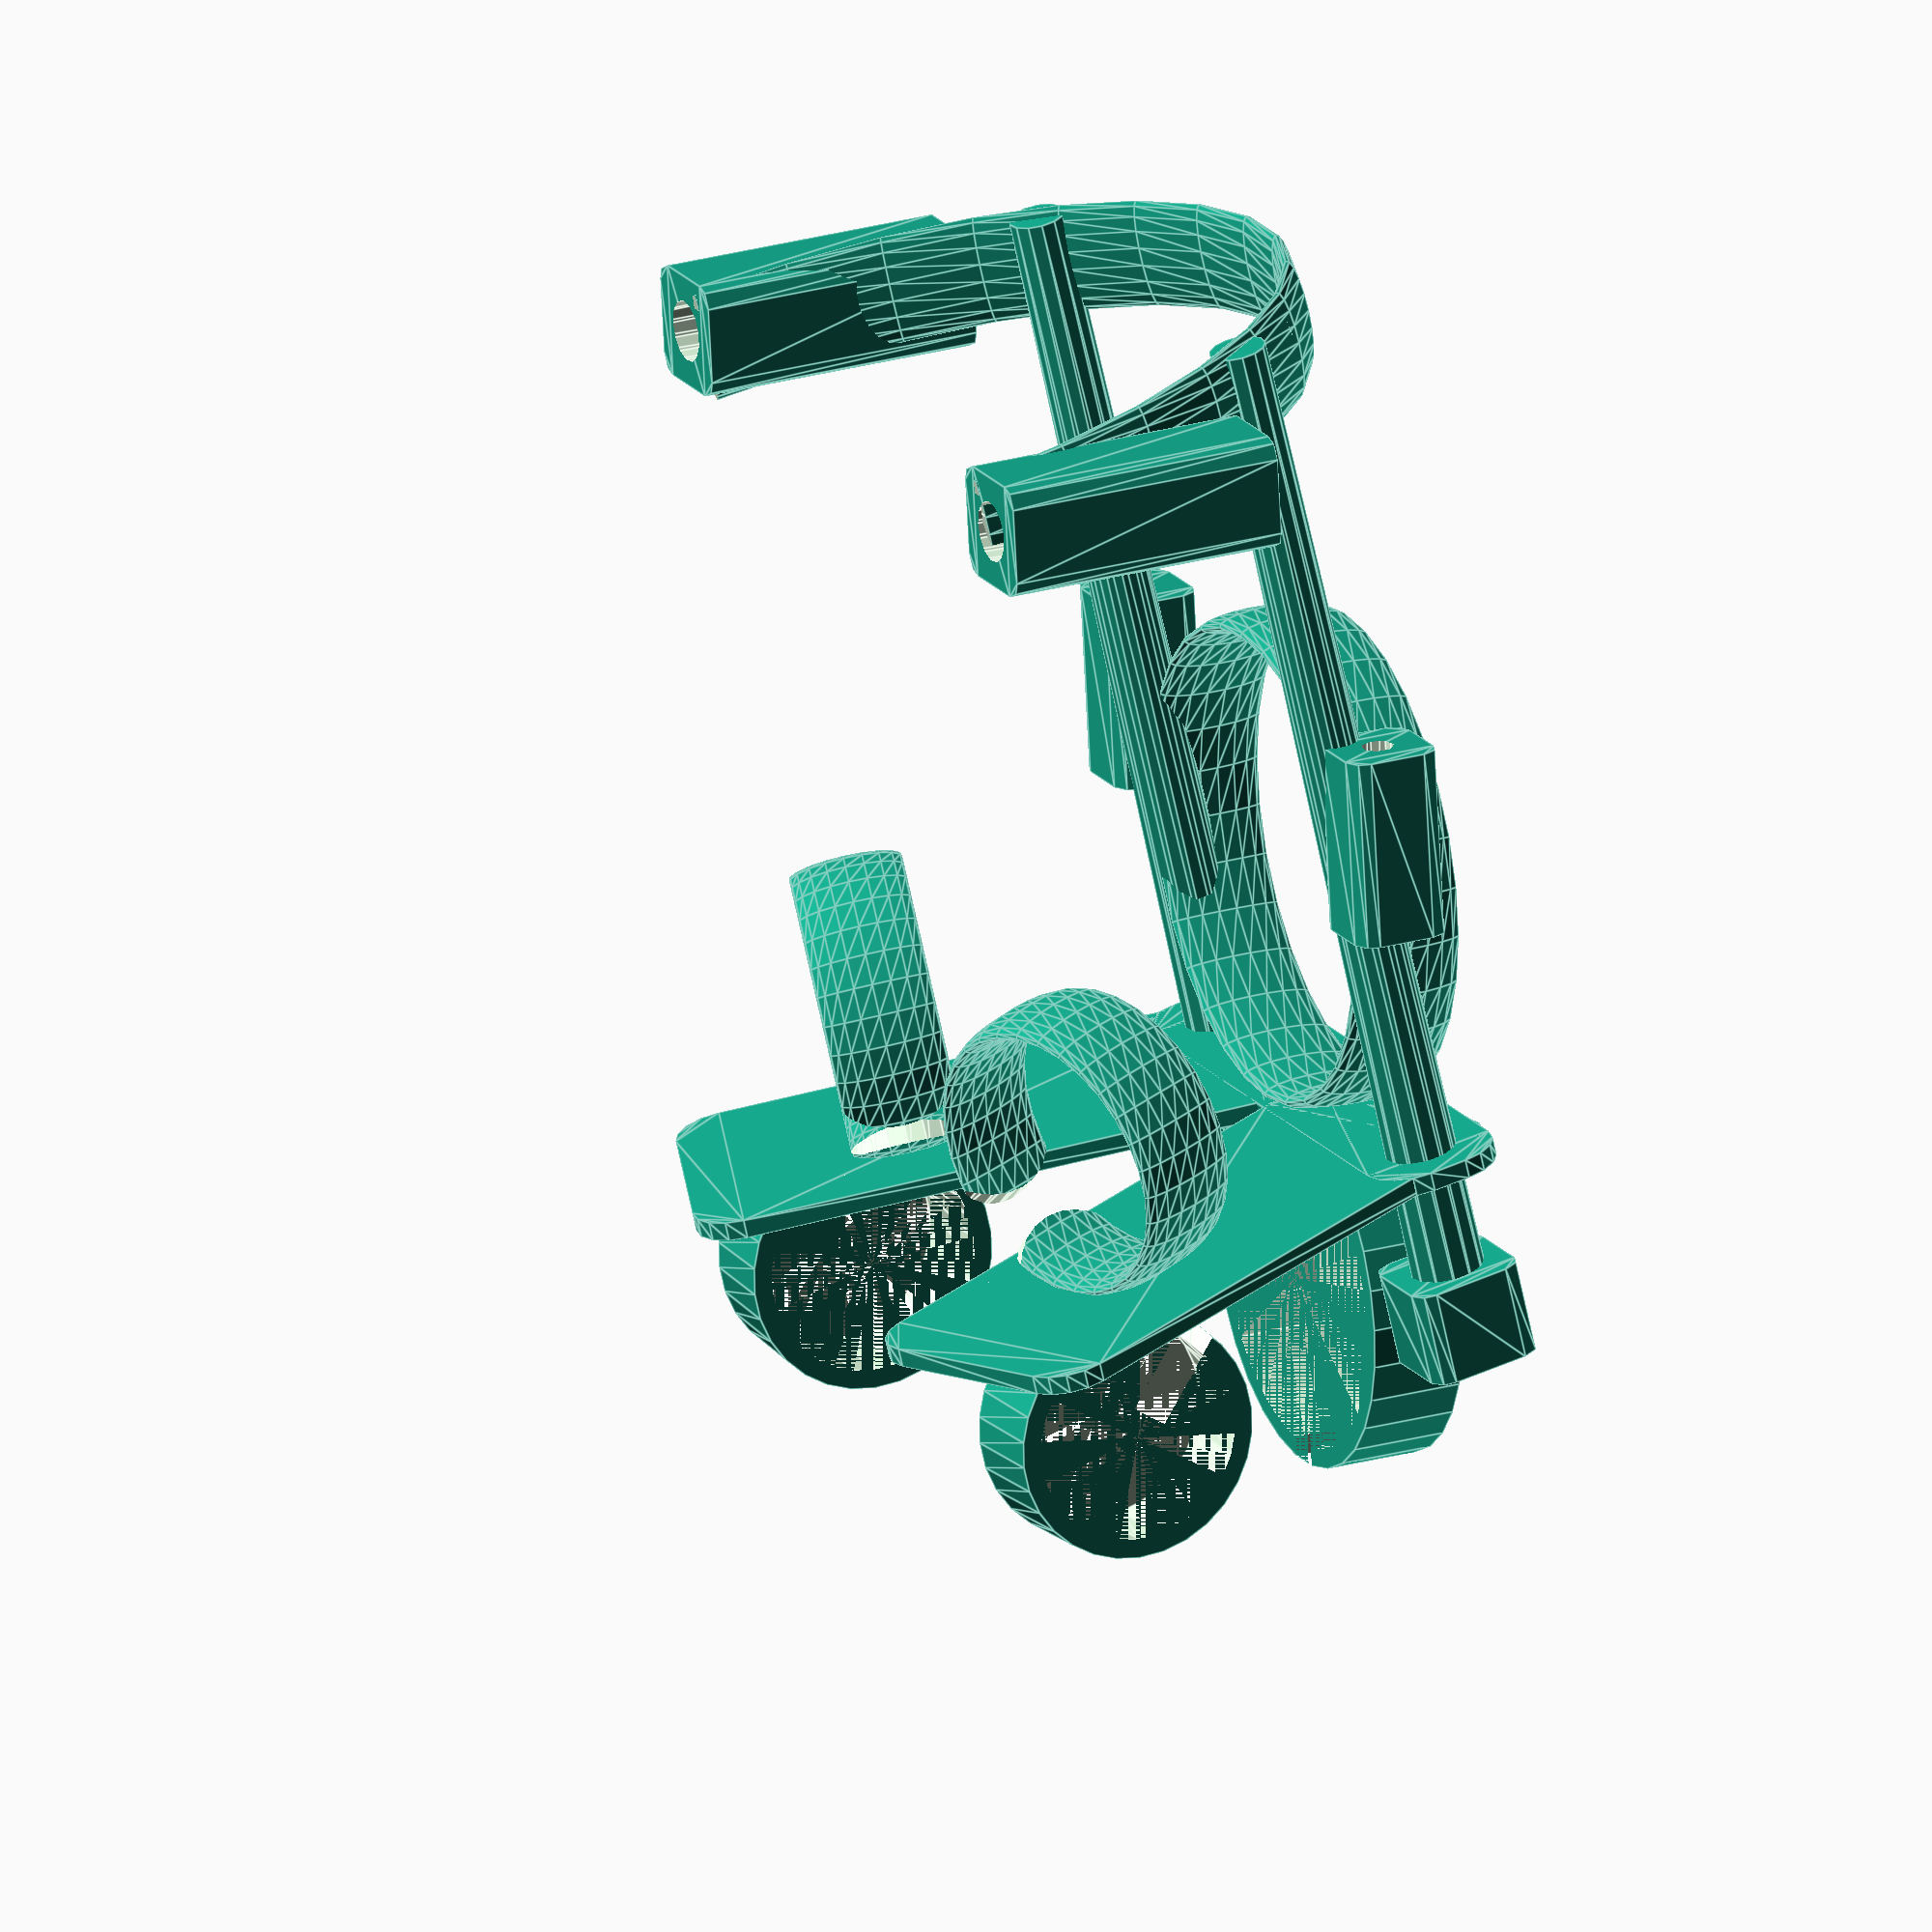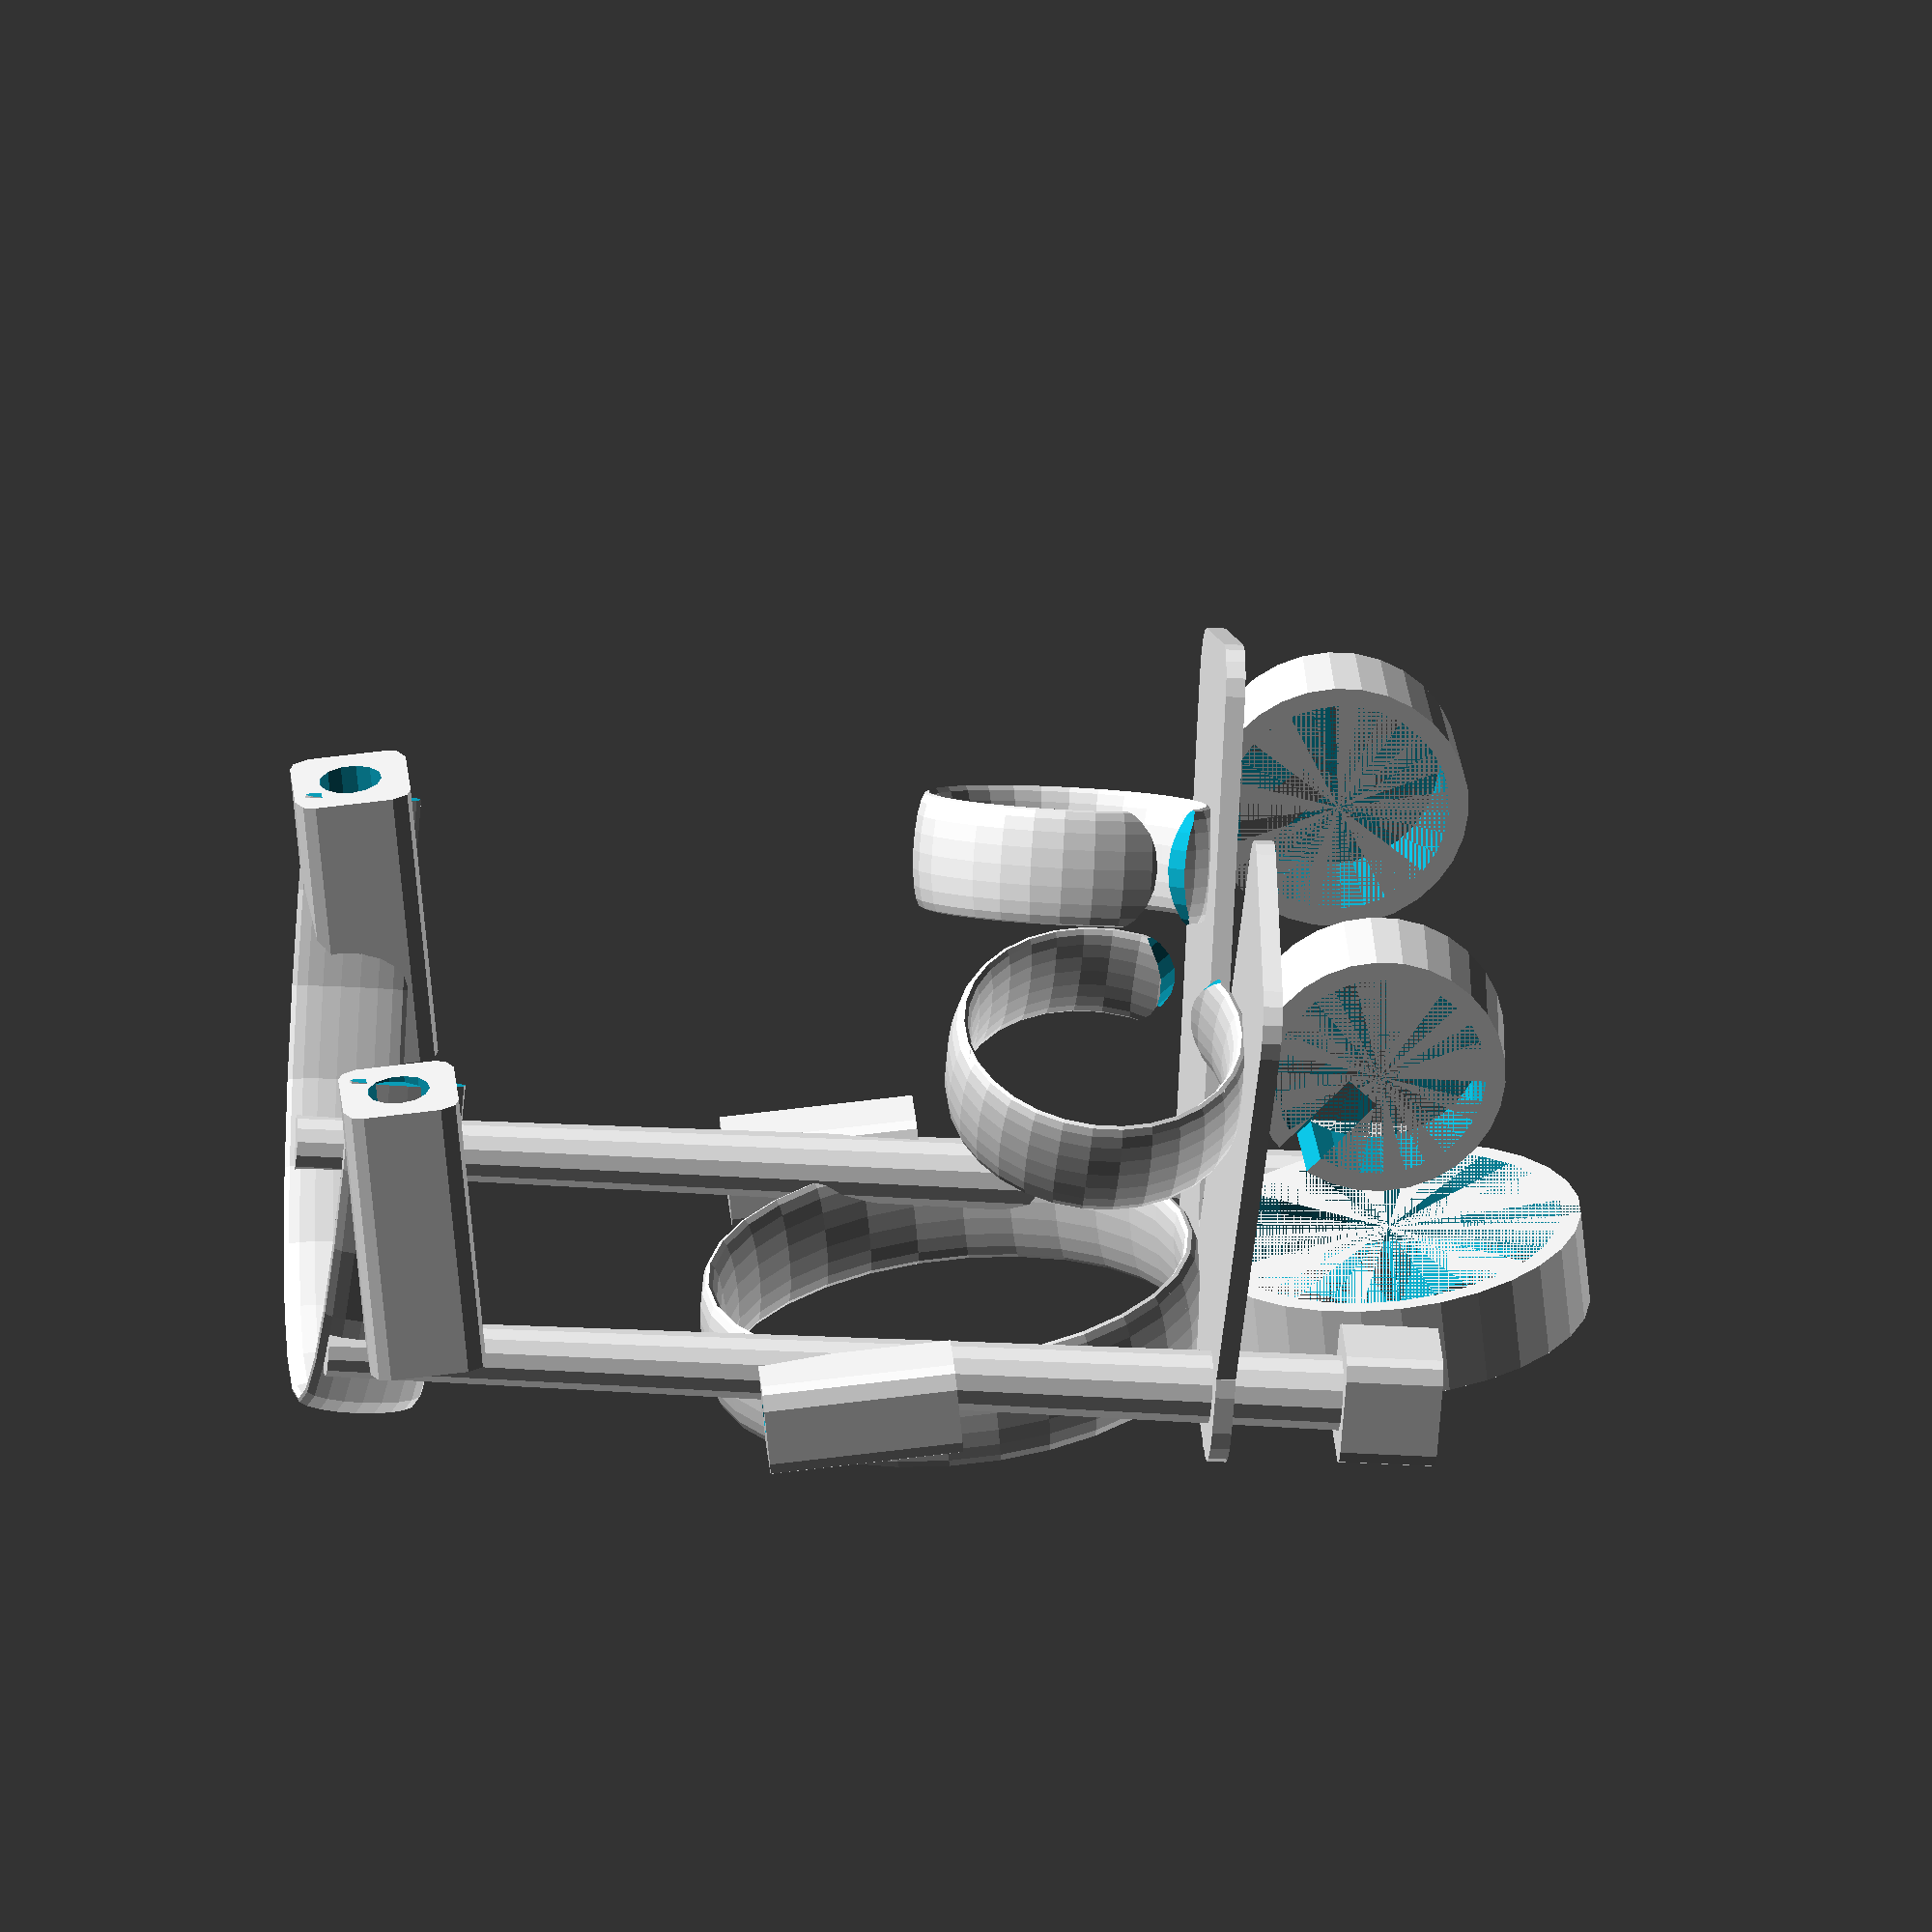
<openscad>
// Perch1
// Owl perch for the Art Bike

Thick=2;

//----------------------------------------------------------------------------------
// left handlebar
translate([-28,0,0]) rotate([0,-90,0])
difference(){
    cylinder(r1=11.5+Thick, r2=11.0+Thick, h=10);
    cylinder(r1=11.5, r2=11.0, h=10);
    rotate([0,0,-45]) translate([10,0,0])
    linear_extrude(height=15){
        square(size=[15,4],center=true);
    }
    
}
// left footpad
translate([-24,-15,11.5]) rotate([0,0,20])
linear_extrude(height=Thick){
    offset(r=5) square(size=[20,55],center=true);
}
// left footstrap
translate([-26,-6,28]) rotate([0,90,110])
difference(){
    rotate_extrude(){
        translate([14.5,0,0]) scale([0.2,1.0]) circle(r=6);
    }

//    rotate([0,0,-50]) translate([10,0,-8])
//    linear_extrude(height=15){
//        square(size=[15,5],center=true);
    rotate([90,0,-140]) translate([0,0,-18])
    linear_extrude(height=15){
        difference(){
            square(size=[12,15],center=true);
            translate([10,0]) circle(r=8,center=true);
            translate([-10,0]) circle(r=8,center=true);
        }
    }
}

//----------------------------------------------------------------------------------
// right handlebar
translate([28,0,0]) rotate([0,90,0])
difference(){
    cylinder(r1=11.5+Thick, r2=11.0+Thick, h=10);
    cylinder(r1=11.5, r2=11.0, h=10);
    rotate([0,0,230]) translate([10,0,0])
    linear_extrude(height=15){
        square(size=[15,4],center=true);
    }
}
// right footpad
translate([24,-15,11.5]) rotate([0,0,-20])
linear_extrude(height=Thick){
    offset(r=5) square(size=[20,55],center=true);
}
// right footstrap
translate([26,-6,28]) rotate([0,90,70])
difference(){
    rotate_extrude(){
        translate([14.5,0,0]) scale([0.2,1.0]) circle(r=6);
    }

//    rotate([0,0,50]) translate([10,0,-8])
//    linear_extrude(height=15){
//        square(size=[15,5],center=true);
//    }
        rotate([90,0,-40]) translate([0,0,-18])
    linear_extrude(height=15){
        difference(){
            square(size=[12,15],center=true);
            translate([10,0]) circle(r=8,center=true);
            translate([-10,0]) circle(r=8,center=true);
        }
    }

}

//----------------------------------------------------------------------------------
// tail bar
rotate([10,0,0])
translate([0,-35,0]) rotate([90,0,0])
difference(){
    cylinder(r1=18+Thick, r2=18+Thick, h=10);
    cylinder(r1=18, r2=18, h=10);
    rotate([0,0,-90]) translate([15,0,0])
    linear_extrude(height=15){
        square(size=[15,4],center=true);
    }
}
// tail pad
translate([0,-42,11.5]) rotate([0,0,0])
linear_extrude(height=Thick){
    offset(r=5) square(size=[54,4],center=true);
}

// tail strap
translate([0,-46,38]) rotate([0,80,90])
difference(){
    rotate_extrude(){
        translate([25,0,0]) scale([0.2,1.0]) circle(r=6);
    }

    rotate([0,0,50]) translate([10,0,-8])
    linear_extrude(height=15){
        square(size=[15,5],center=true);
    }
}

//----------------------------------------------------------------------------------
// vertical posts
translate([25,-42,-10]){
    cylinder(r1=4,r2=3,h=115);
    linear_extrude(height=10) offset(r=2) square(size=[8,8],center=true);
}
translate([-25,-42,-10]){
    cylinder(r1=4,r2=3,h=115);
    linear_extrude(height=10) offset(r=2) square(size=[8,8],center=true);
}

// back strap
translate([0,-7,100])
difference(){
    scale([0.7,1,1]) rotate_extrude(){
        translate([50,0,0]) scale([0.2,1.0]) circle(r=6);
    }

    rotate([0,0,0]) translate([-100,0,-8])
    linear_extrude(height=15){
        square(size=[200,200]);
    }
}
/*
// lance
translate([34,-42,96]) rotate([-80,0,0])
    difference(){
        cylinder(r1=4,r2=2,h=80);
        cylinder(r1=2,r2=1.6,h=80);
    }
*/

// lance mounting block
translate([38,-36,96]) rotate([-80,0,0])
    difference(){
        linear_extrude(height=30) offset(r=2) square(size=[8,8],center=true);
        cylinder(r1=4,r2=2,h=80);
    }

// shield mounting block
translate([-38,-36,96]) rotate([-80,0,0])
    difference(){
        linear_extrude(height=30) offset(r=2) square(size=[8,8],center=true);
        cylinder(r1=4,r2=2,h=80);
    }

// halo holders
translate([-30,-42,40]) rotate([10,0,0])
    difference(){
        linear_extrude(height=20) offset(r=2) square(size=[6,6],center=true);
        cylinder(r1=2,r2=1.6,h=30);
    }
    
translate([30,-42,40]) rotate([10,0,0])
    difference(){
        linear_extrude(height=20) offset(r=2) square(size=[6,6],center=true);
        cylinder(r1=2,r2=1.6,h=30);
    }
    



</openscad>
<views>
elev=67.1 azim=245.0 roll=11.9 proj=o view=edges
elev=205.7 azim=230.5 roll=95.9 proj=o view=wireframe
</views>
